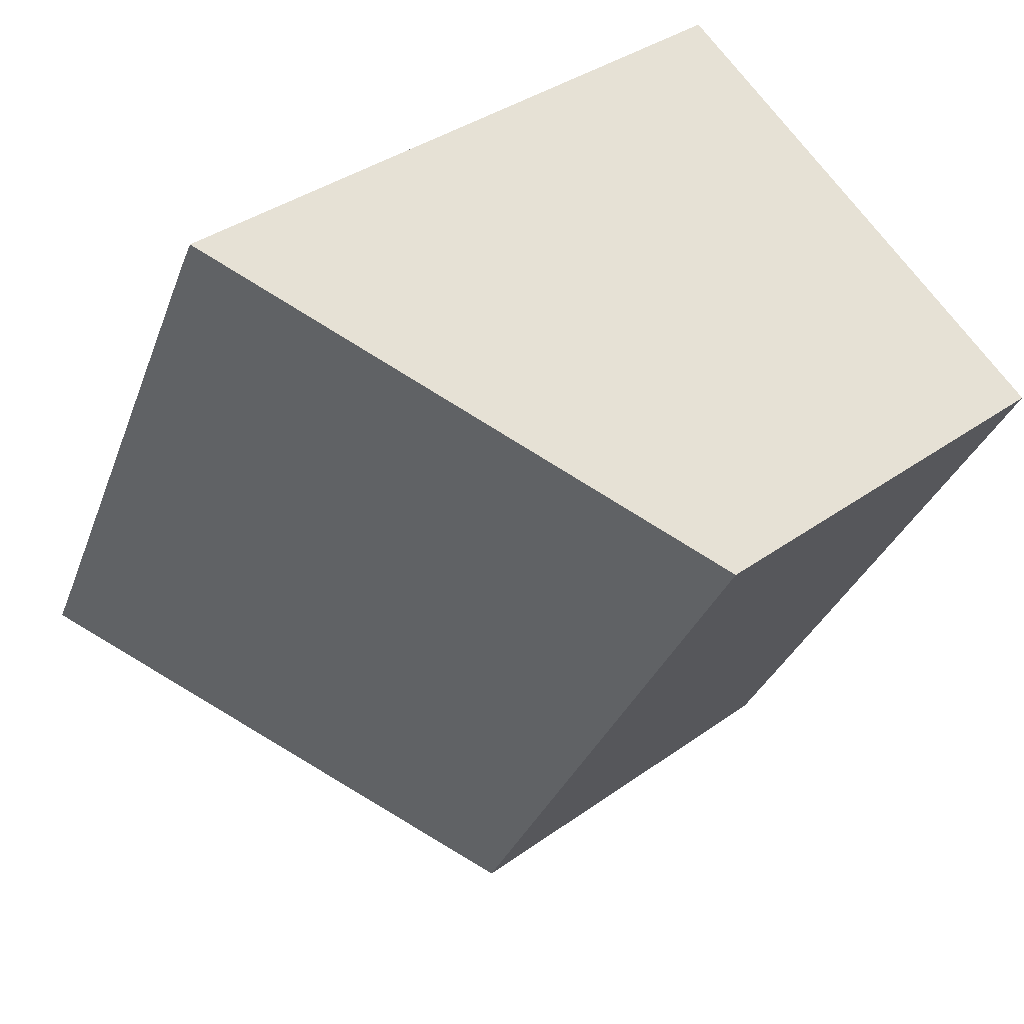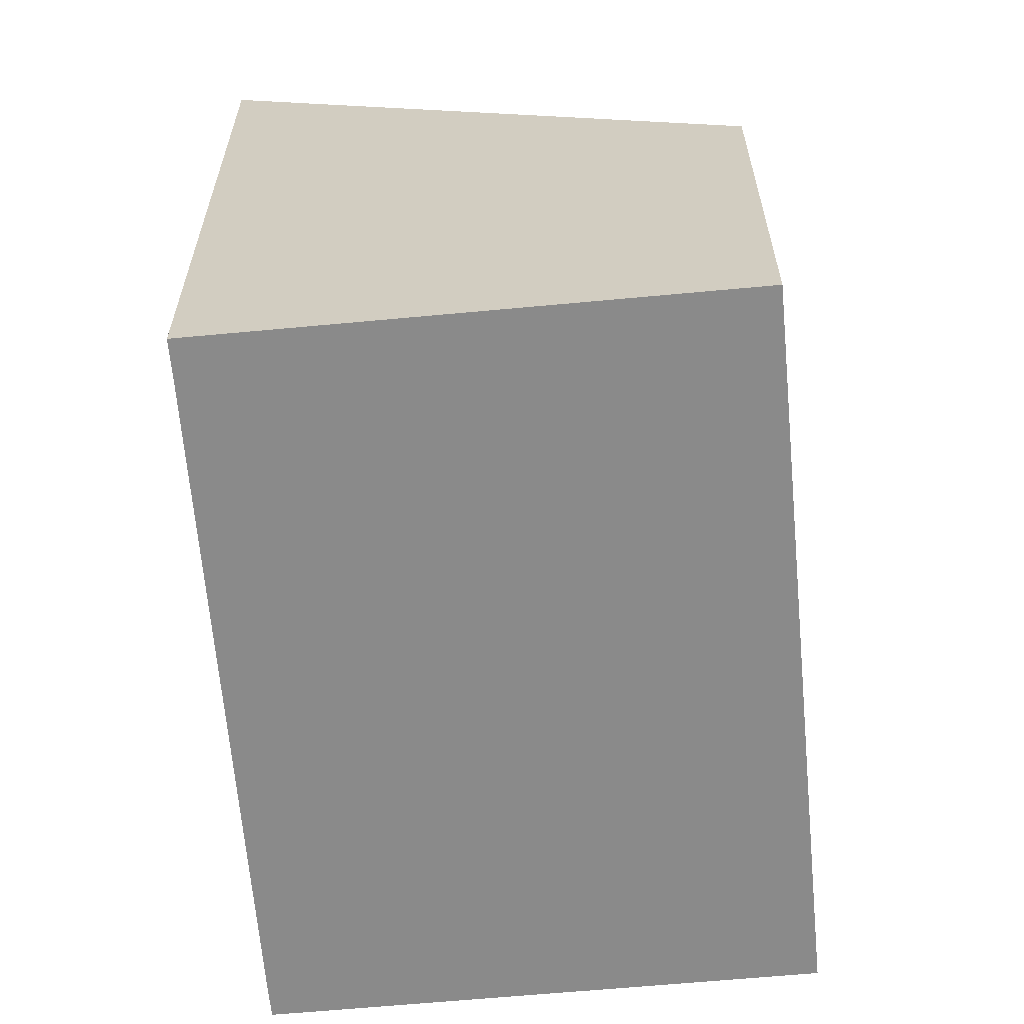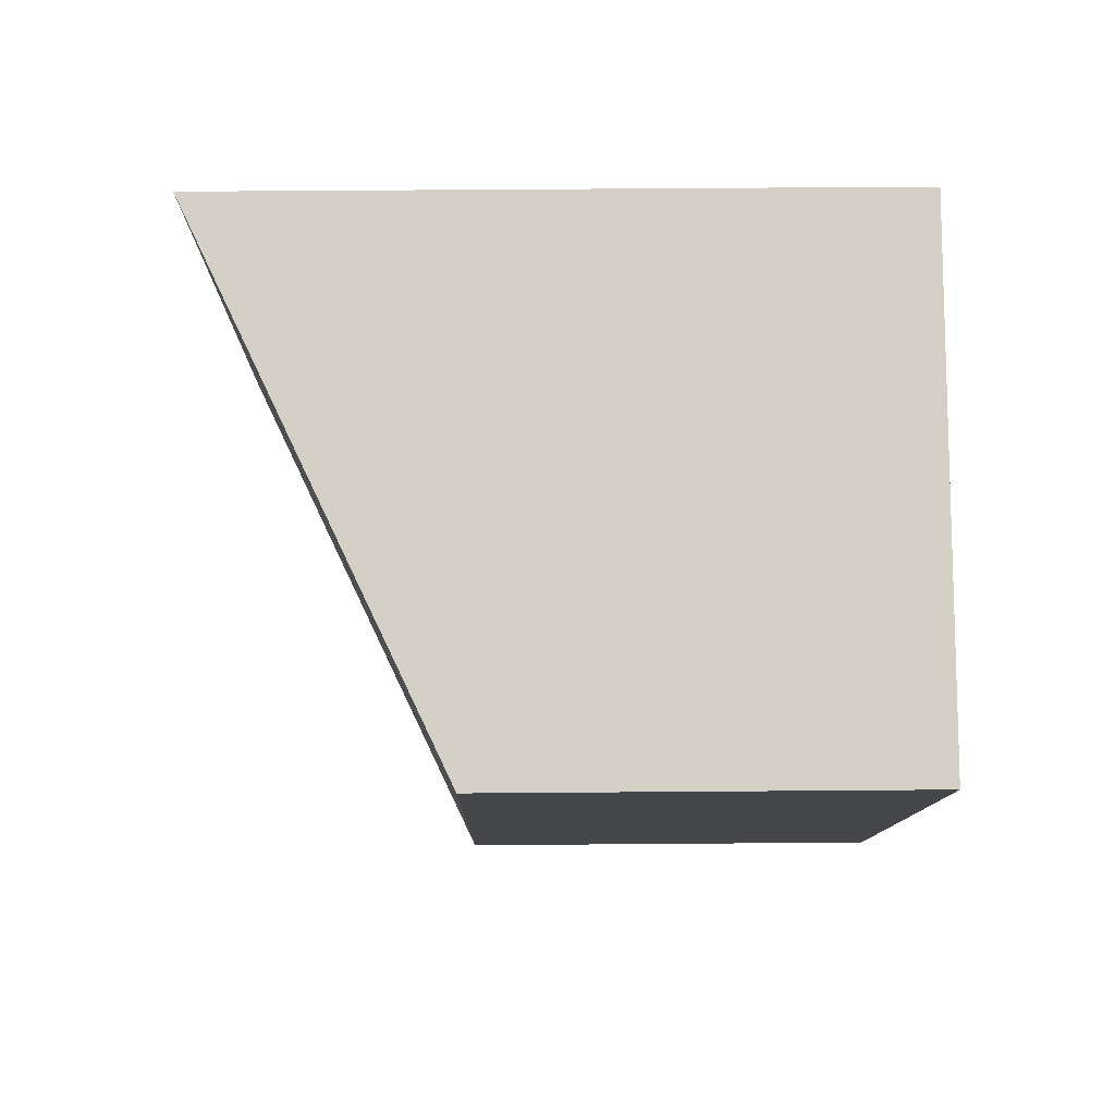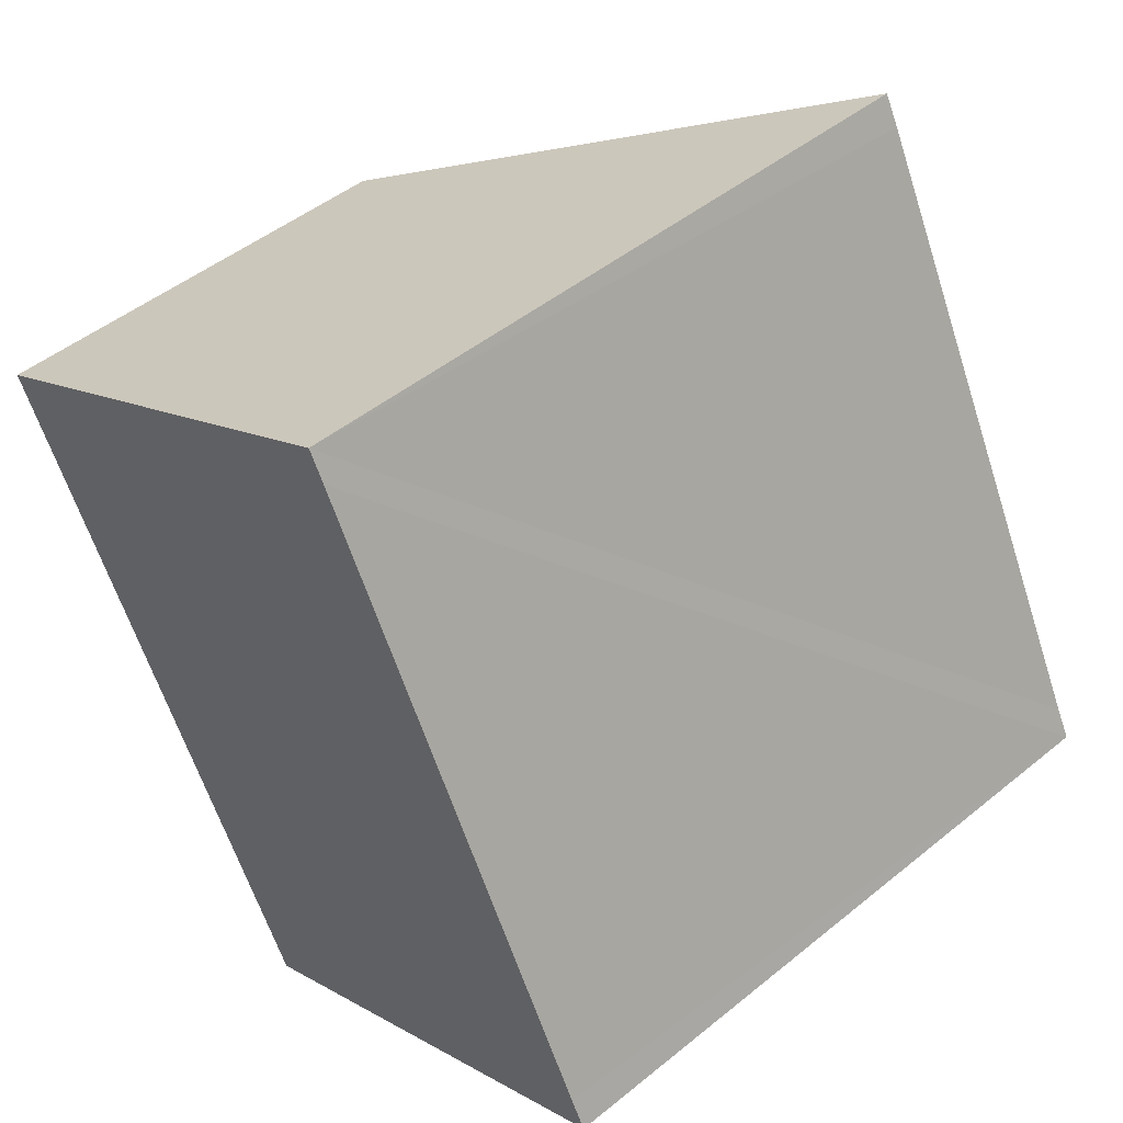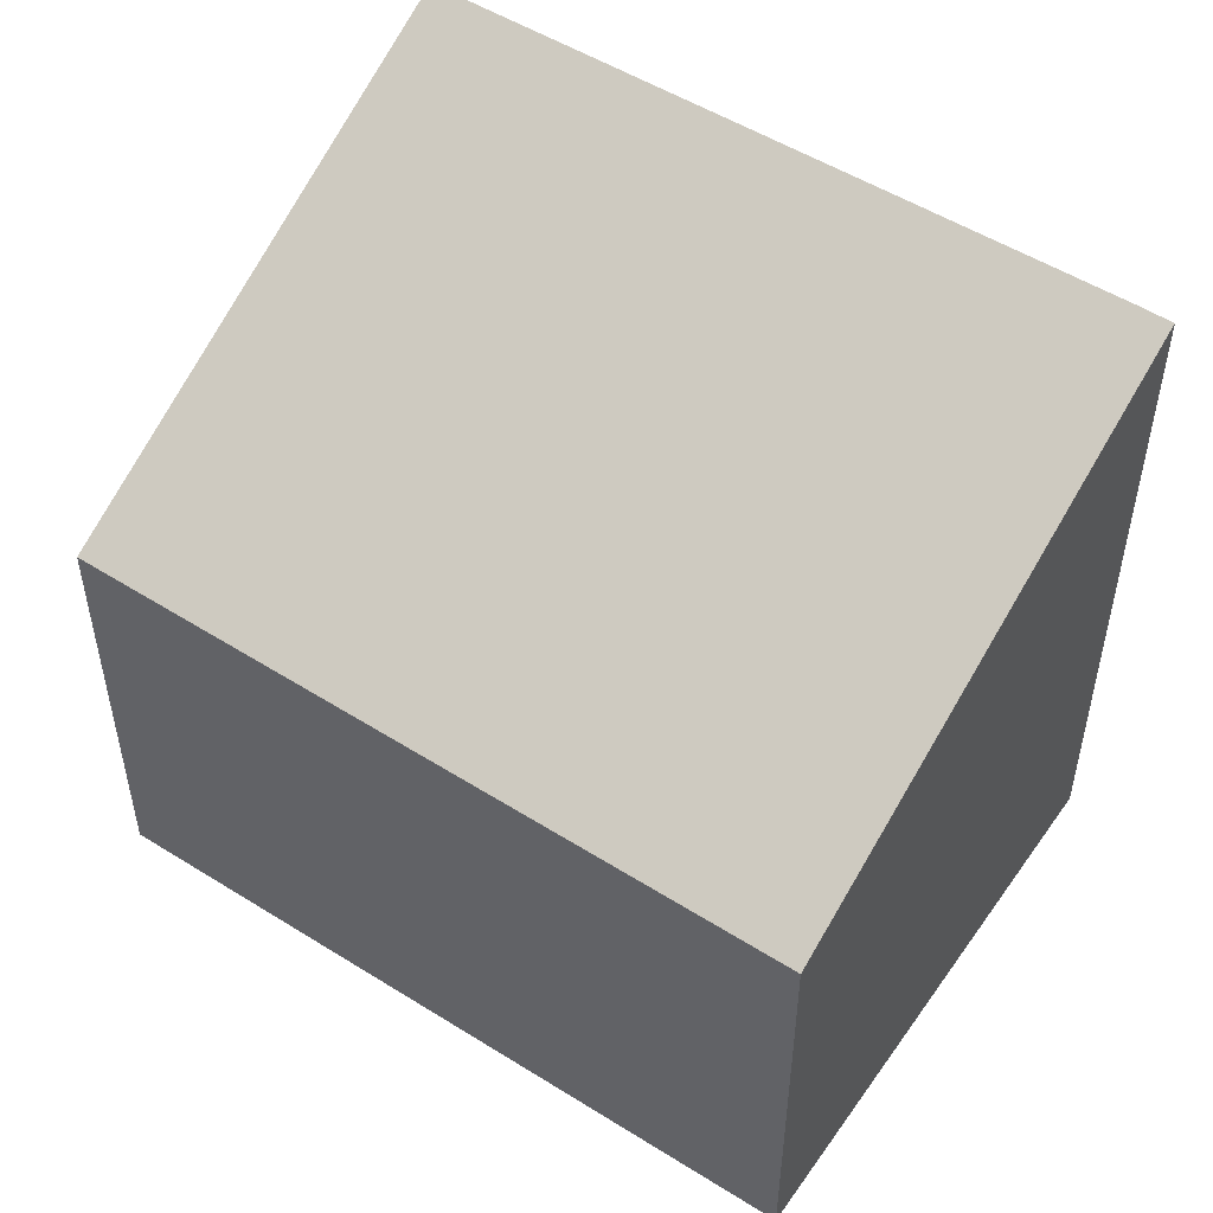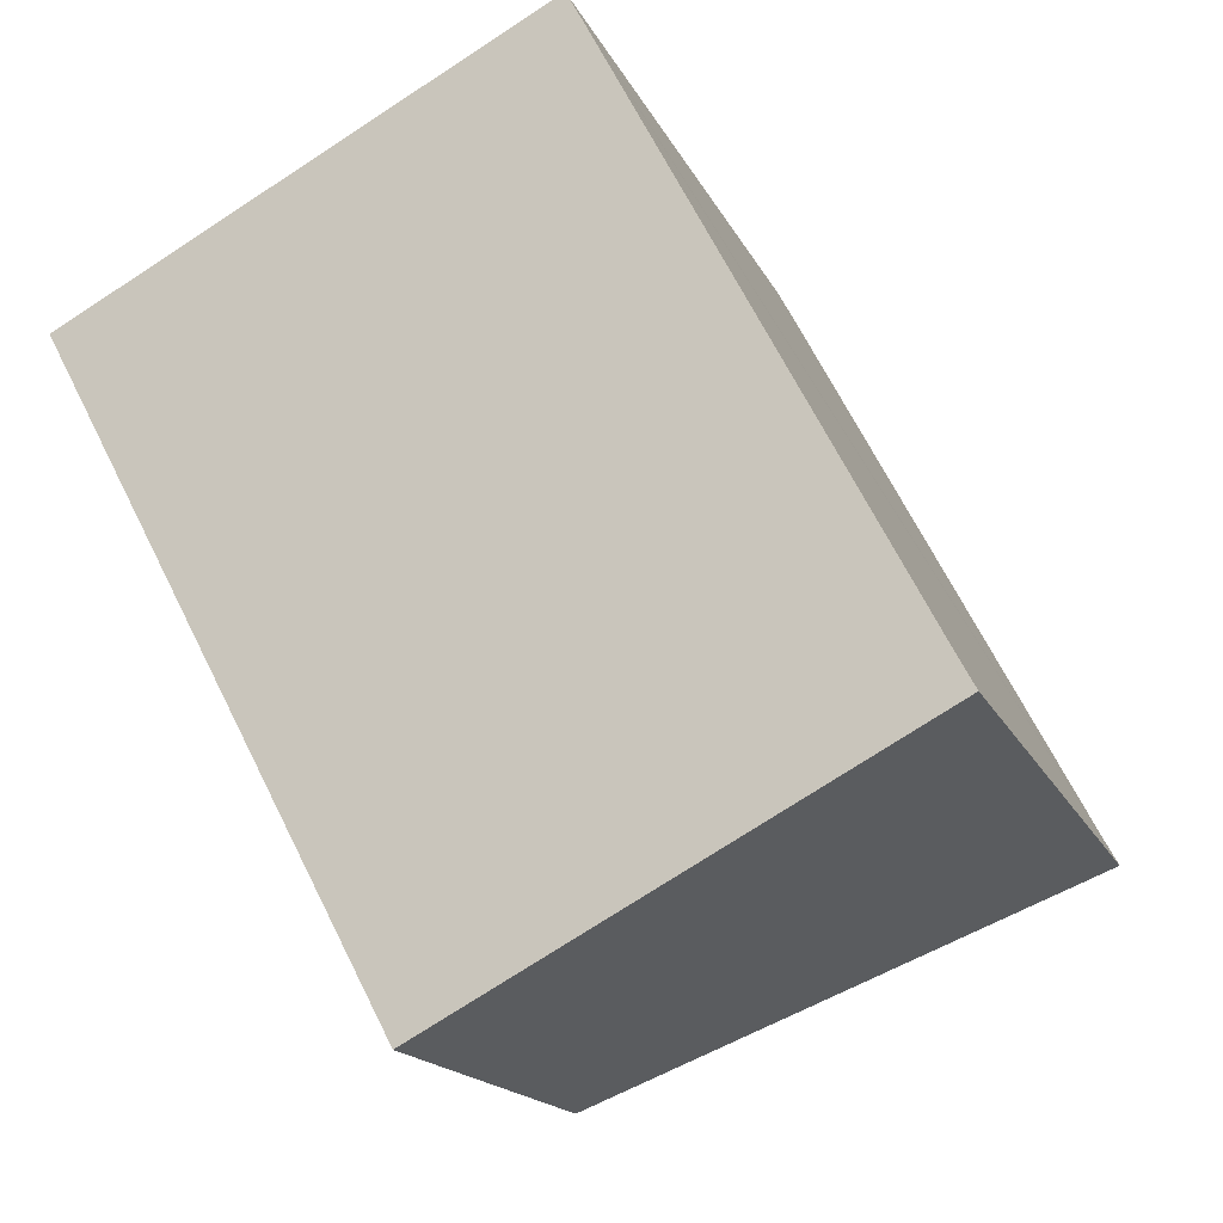
<metadata>
{"format":"obj","ext":"obj","renderer":"f3d","projection":"perspective","resolution":1024,"background":"white","views":[{"elev":36.8,"azim":-132.9,"up":"+Z"},{"elev":-63.6,"azim":157.5,"up":"+Y"},{"elev":52.4,"azim":-90.5,"up":"+Z"},{"elev":47.5,"azim":47.5,"up":"+Z"},{"elev":53.1,"azim":-83.9,"up":"+Y"},{"elev":-16.6,"azim":18.3,"up":"+Z"}]}
</metadata>
<code>
v  3.101 4.319 1.399
v  0 2.728 1.67e-16
v  3 4.317 1.588
v  2.135 2.749 -4.033
v  4.993 4.316 -2.274
v  5.095 4.317 -2.466
v  5.095 1.51e-16 -2.466
v  2.135 2.469e-16 -4.033
v  0 0 0
v  3 -9.724e-17 1.588
v  3.101 -8.566e-17 1.399
v  4.993 1.392e-16 -2.274
g defaultobject
f 1 2 3
f 2 1 4
f 4 1 5
f 4 5 6
f 7 4 6
f 4 7 8
f 8 2 4
f 2 8 9
f 2 10 3
f 10 2 9
f 10 1 3
f 1 10 5
f 5 10 11
f 5 11 6
f 6 11 12
f 6 12 7
f 8 10 9
f 10 8 11
f 11 8 12
f 12 8 7

</code>
